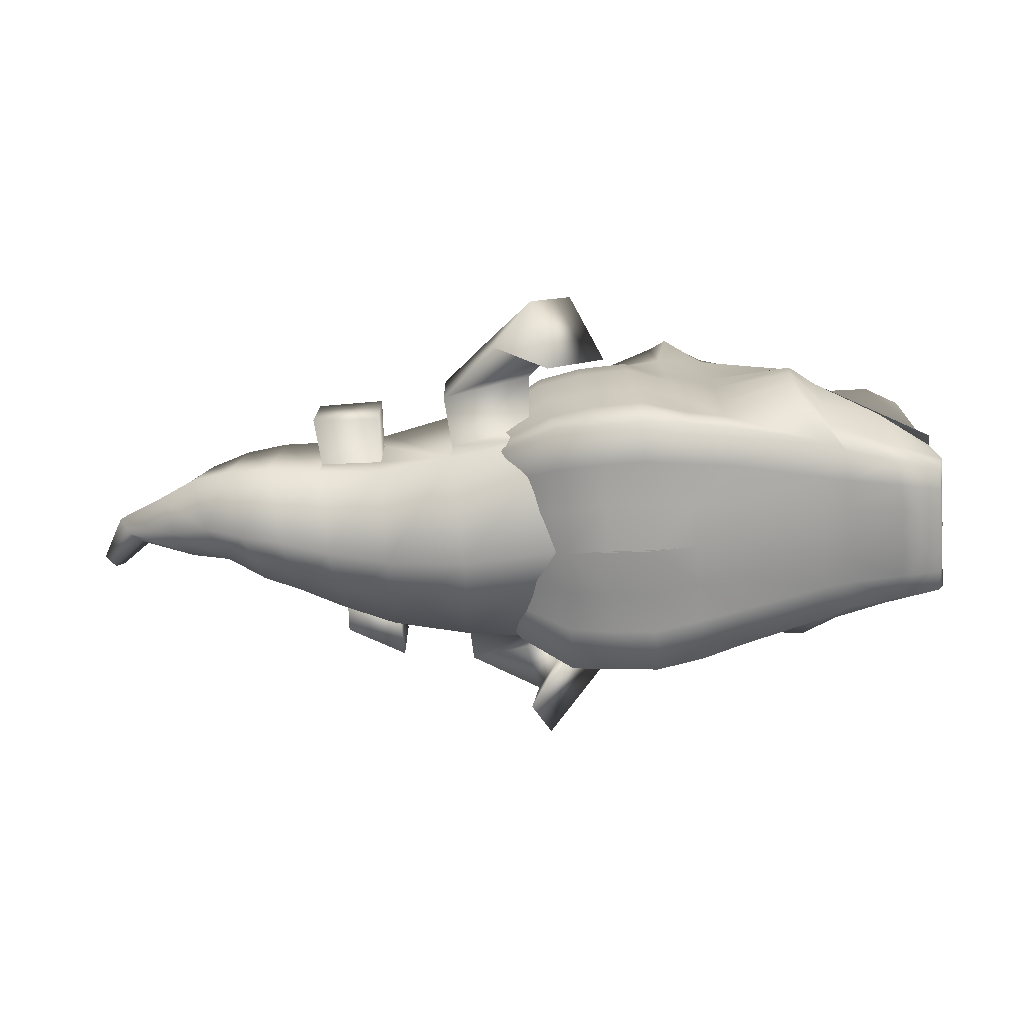
<metadata>
{"format":"obj","ext":"obj","renderer":"f3d","projection":"perspective","resolution":1024,"background":"white","views":[{"elev":-70.9,"azim":4.6,"up":"+Y"}]}
</metadata>
<code>
o croc0.004_Cube.007
v -0.9307 1.513 -2.684
v -0.9138 1.615 -2.695
v -0.8861 1.492 -2.808
v -0.8688 1.593 -2.819
v -0.3671 1.454 -2.965
v -0.529 1.46 -2.947
v -0.6403 1.475 -2.927
v -0.7189 1.477 -2.893
v -0.7797 1.474 -2.86
v -0.8318 1.479 -2.839
v -0.8173 1.613 -2.85
v -0.769 1.626 -2.868
v -0.7147 1.645 -2.897
v -0.6403 1.665 -2.927
v -0.529 1.681 -2.947
v -0.4097 1.696 -2.966
v -0.8718 1.497 -2.67
v -0.8092 1.488 -2.667
v -0.7319 1.482 -2.676
v -0.6403 1.475 -2.681
v -0.529 1.46 -2.661
v -0.3671 1.454 -2.64
v -0.4097 1.696 -2.641
v -0.529 1.681 -2.661
v -0.6403 1.665 -2.681
v -0.7277 1.65 -2.68
v -0.7993 1.639 -2.675
v -0.8575 1.631 -2.68
v -0.9849 1.53 -2.713
v -0.9688 1.606 -2.723
v -0.9441 1.51 -2.803
v -0.9279 1.586 -2.813
v -1.059 1.557 -2.751
v -1.044 1.592 -2.756
v -1.027 1.538 -2.784
v -1.011 1.573 -2.789
v -1.097 1.575 -2.818
v -1.088 1.592 -2.82
v -1.079 1.563 -2.831
v -1.07 1.58 -2.833
v -0.9098 1.459 -2.746
v -0.8926 1.626 -2.757
v -0.3958 1.782 -2.804
v -0.5198 1.757 -2.804
v -0.6373 1.728 -2.804
v -0.7203 1.698 -2.789
v -0.7845 1.672 -2.771
v -0.8385 1.655 -2.765
v -0.853 1.434 -2.754
v -0.7949 1.422 -2.763
v -0.7246 1.419 -2.785
v -0.6373 1.412 -2.804
v -0.5198 1.383 -2.804
v -0.3532 1.405 -2.803
v -0.966 1.488 -2.758
v -0.9497 1.612 -2.768
v -1.044 1.533 -2.767
v -1.028 1.59 -2.773
v -1.089 1.568 -2.824
v -1.079 1.595 -2.827
v -0.6403 1.607 -2.681
v -0.7291 1.595 -2.679
v -0.6403 1.525 -2.681
v -0.7308 1.525 -2.677
v -0.6403 1.641 -2.927
v -0.7153 1.621 -2.896
v -0.6403 1.553 -2.927
v -0.7172 1.543 -2.895
v -0.3532 1.405 -2.803
v -0.6403 1.607 -2.681
v -0.7291 1.595 -2.679
v -0.6403 1.525 -2.681
v -0.7308 1.525 -2.677
v -0.6403 1.641 -2.927
v -0.7153 1.621 -2.896
v -0.6403 1.553 -2.927
v -0.7172 1.543 -2.895
v -0.6373 1.614 -2.609
v -0.7326 1.599 -2.605
v -0.6373 1.513 -2.609
v -0.7344 1.513 -2.603
v -0.6373 1.657 -3.01
v -0.7177 1.632 -2.96
v -0.6373 1.547 -3.01
v -0.7198 1.535 -2.957
v -0.4097 1.612 -2.966
v -0.529 1.607 -2.947
v -0.4097 1.511 -2.966
v -0.529 1.516 -2.947
v -0.529 1.601 -2.661
v -0.4097 1.613 -2.641
v -0.529 1.516 -2.661
v -0.4097 1.52 -2.641
v -0.4418 1.597 -3.005
v -0.5266 1.594 -3.018
v -0.4418 1.526 -3.005
v -0.5266 1.529 -3.018
v -0.5346 1.605 -2.583
v -0.4041 1.618 -2.562
v -0.5346 1.512 -2.583
v -0.4041 1.516 -2.562
v -0.3899 1.588 -3.031
v -0.4274 1.585 -3.082
v -0.3899 1.535 -3.031
v -0.4274 1.537 -3.082
v -0.3329 1.634 -2.472
v -0.2883 1.593 -2.564
v -0.3927 1.551 -2.455
v -0.3753 1.473 -2.54
v -0.3213 1.594 -3.077
v -0.4137 1.529 -3.157
v -0.3495 1.521 -2.993
v -0.4394 1.463 -3.081
v -0.373 1.519 -2.536
v -0.4551 1.525 -2.514
v -0.4551 1.592 -2.514
v -0.373 1.615 -2.536
v -0.5011 1.506 -2.705
v -0.5107 1.702 -2.705
v -0.1145 1.402 -2.631
v 0.009395 1.409 -2.662
v 0.05253 1.398 -2.683
v 0.1806 1.382 -2.706
v 0.0313 1.663 -2.693
v 0.004009 1.649 -2.649
v -0.1739 1.814 -2.606
v -0.2047 1.823 -2.614
v -0.2711 1.802 -2.631
v -0.3281 1.801 -2.634
v -0.3789 1.792 -2.644
v -0.4517 1.755 -2.667
v -0.4468 1.447 -2.65
v -0.3704 1.404 -2.613
v -0.3049 1.396 -2.61
v -0.2435 1.388 -2.608
v -0.174 1.393 -2.618
v -0.5011 1.506 -2.771
v -0.5011 1.506 -2.738
v -0.5107 1.702 -2.738
v -0.5107 1.702 -2.771
v 0.1778 1.633 -2.804
v 0.1758 1.628 -2.75
v 0.1652 1.619 -2.678
v 0.03038 1.658 -2.763
v 0.03038 1.658 -2.72
v 0.001103 1.687 -2.761
v 0.001103 1.687 -2.718
v -0.1293 1.745 -2.754
v -0.1419 1.76 -2.687
v -0.1141 1.394 -2.746
v -0.1143 1.399 -2.689
v 0.01659 1.395 -2.76
v 0.01644 1.398 -2.717
v 0.05285 1.392 -2.765
v 0.05272 1.394 -2.724
v 0.1813 1.369 -2.773
v 0.1811 1.372 -2.739
v -0.4483 1.447 -2.754
v -0.4479 1.45 -2.703
v -0.37 1.396 -2.74
v -0.3704 1.404 -2.676
v -0.3044 1.385 -2.805
v -0.3046 1.389 -2.732
v -0.3049 1.396 -2.671
v -0.2429 1.377 -2.805
v -0.2431 1.381 -2.731
v -0.2434 1.388 -2.669
v -0.1735 1.385 -2.742
v -0.1739 1.392 -2.68
v -0.1934 1.846 -2.747
v -0.2007 1.847 -2.68
v -0.2601 1.803 -2.734
v -0.2674 1.803 -2.681
v -0.3285 1.802 -2.736
v -0.3282 1.801 -2.683
v -0.3896 1.791 -2.74
v -0.3821 1.792 -2.691
v -0.4643 1.747 -2.755
v -0.4639 1.749 -2.706
v -0.5105 1.539 -2.703
v -0.5195 1.573 -2.701
v -0.526 1.608 -2.7
v -0.5229 1.642 -2.701
v -0.5171 1.673 -2.703
v 0.1826 1.554 -2.703
v 0.1945 1.51 -2.701
v 0.1858 1.479 -2.705
v 0.1904 1.404 -2.704
v 0.01988 1.634 -2.653
v 0.0245 1.595 -2.631
v 0.02784 1.546 -2.616
v 0.03234 1.487 -2.631
v 0.0335 1.434 -2.652
v -0.00042 1.635 -2.629
v -0.005423 1.61 -2.607
v -0.005769 1.577 -2.596
v -0.008462 1.54 -2.595
v -0.008842 1.503 -2.6
v -0.1292 1.7 -2.61
v -0.1251 1.644 -2.624
v -0.1209 1.585 -2.621
v -0.1192 1.522 -2.627
v -0.1175 1.462 -2.631
v -0.1983 1.716 -2.605
v -0.1875 1.652 -2.612
v -0.1846 1.589 -2.607
v -0.1807 1.521 -2.613
v -0.1771 1.457 -2.618
v -0.2642 1.739 -2.619
v -0.2545 1.663 -2.592
v -0.2546 1.593 -2.584
v -0.2475 1.518 -2.593
v -0.2427 1.447 -2.596
v -0.3252 1.74 -2.622
v -0.3247 1.665 -2.596
v -0.3273 1.597 -2.588
v -0.3177 1.524 -2.596
v -0.3115 1.455 -2.6
v -0.3794 1.734 -2.635
v -0.3884 1.665 -2.608
v -0.3927 1.601 -2.601
v -0.3819 1.533 -2.608
v -0.3736 1.468 -2.613
v -0.4594 1.701 -2.659
v -0.4698 1.655 -2.652
v -0.474 1.605 -2.649
v -0.4643 1.553 -2.651
v -0.4509 1.502 -2.655
v 0.1904 1.404 -2.738
v 0.1991 1.467 -2.736
v 0.1945 1.51 -2.736
v 0.1809 1.589 -2.737
v 0.1904 1.404 -2.772
v 0.1991 1.463 -2.771
v 0.1945 1.51 -2.771
v 0.1809 1.589 -2.772
v -0.5171 1.673 -2.737
v -0.5229 1.642 -2.735
v -0.526 1.608 -2.734
v -0.5195 1.573 -2.735
v -0.5105 1.539 -2.737
v -0.5171 1.673 -2.77
v -0.5229 1.642 -2.769
v -0.526 1.608 -2.769
v -0.5195 1.573 -2.769
v -0.5105 1.539 -2.77
v -0.1764 1.841 -2.681
v 0.1252 1.669 -2.693
v 0.1434 1.692 -2.747
v 0.1222 1.644 -2.659
v -0.1265 1.768 -2.624
v -0.1825 1.764 -2.586
v -0.2053 1.746 -2.724
v -0.156 1.776 -2.781
v -0.124 1.804 -2.724
v -0.156 1.776 -2.666
v -0.1264 1.726 -2.724
v -0.1856 1.825 -2.724
v -0.1708 1.716 -2.724
v -0.193 1.753 -2.681
v -0.2152 1.79 -2.724
v -0.193 1.753 -2.767
v -0.1338 1.739 -2.767
v -0.1782 1.813 -2.767
v -0.1269 1.797 -2.767
v -0.09686 1.761 -2.724
v -0.1413 1.835 -2.724
v -0.1269 1.797 -2.681
v -0.1338 1.739 -2.681
v -0.1782 1.813 -2.681
v -0.167 1.732 -2.692
v -0.1999 1.787 -2.692
v -0.167 1.732 -2.756
v -0.1999 1.787 -2.756
v -0.1122 1.765 -2.692
v -0.1451 1.819 -2.692
v -0.1122 1.765 -2.756
v -0.1451 1.819 -2.756
v -0.1116 1.784 -2.724
v -0.1253 1.801 -2.704
v -0.1322 1.819 -2.724
v -0.1252 1.801 -2.742
v 0.1227 1.39 -2.695
v 0.1178 1.513 -2.661
v 0.1263 1.381 -2.733
v 0.1297 1.378 -2.77
v 0.1065 1.42 -2.676
v 0.1669 1.524 -2.708
v 0.08334 1.55 -2.655
v 0.1813 1.525 -2.733
v 0.03153 1.545 -2.621
v 0.1846 1.522 -2.77
v 0.1232 1.548 -2.678
v 0.01997 1.543 -2.622
v 0.1774 1.47 -2.708
v 0.1951 1.46 -2.77
v 0.09937 1.518 -2.654
v 0.1337 1.498 -2.674
v 0.1918 1.465 -2.733
v 0.02121 1.543 -2.622
v 0.1763 1.476 -2.708
v 0.1939 1.467 -2.77
v 0.09764 1.522 -2.654
v 0.1326 1.504 -2.674
v 0.1907 1.472 -2.733
v 0.159 1.661 -2.749
v 0.17 1.623 -2.711
v -0.5011 1.506 -2.902
v -0.5107 1.702 -2.902
v -0.1145 1.402 -2.976
v 0.009395 1.409 -2.945
v 0.05253 1.398 -2.925
v 0.1806 1.382 -2.901
v 0.0313 1.663 -2.914
v 0.004009 1.649 -2.958
v -0.1739 1.814 -3.001
v -0.2047 1.823 -2.994
v -0.2711 1.802 -2.977
v -0.3281 1.801 -2.973
v -0.3789 1.792 -2.963
v -0.4517 1.755 -2.94
v -0.4468 1.447 -2.957
v -0.3704 1.404 -2.994
v -0.3049 1.396 -2.997
v -0.2435 1.388 -3
v -0.174 1.393 -2.989
v -0.5011 1.506 -2.804
v -0.5011 1.506 -2.836
v -0.5011 1.506 -2.869
v -0.5107 1.702 -2.869
v -0.5107 1.702 -2.836
v -0.5107 1.702 -2.804
v 0.1778 1.633 -2.803
v 0.1758 1.628 -2.857
v 0.1652 1.619 -2.929
v 0.03038 1.658 -2.804
v 0.03038 1.658 -2.844
v 0.03038 1.658 -2.887
v 0.001103 1.687 -2.804
v 0.001103 1.687 -2.847
v 0.001103 1.687 -2.89
v -0.1322 1.762 -2.804
v -0.1293 1.745 -2.853
v -0.1419 1.76 -2.92
v -0.1139 1.391 -2.804
v -0.1141 1.394 -2.861
v -0.1143 1.399 -2.918
v 0.0167 1.393 -2.804
v 0.01659 1.395 -2.847
v 0.01644 1.398 -2.89
v 0.05295 1.39 -2.804
v 0.05285 1.392 -2.842
v 0.05272 1.394 -2.883
v 0.1813 1.368 -2.804
v 0.1813 1.369 -2.834
v 0.1811 1.372 -2.868
v -0.4484 1.446 -2.804
v -0.4483 1.447 -2.853
v -0.4479 1.45 -2.904
v -0.3698 1.392 -2.804
v -0.37 1.396 -2.867
v -0.3704 1.404 -2.931
v -0.3044 1.385 -2.803
v -0.3046 1.389 -2.875
v -0.3049 1.396 -2.936
v -0.2429 1.377 -2.803
v -0.2431 1.381 -2.876
v -0.2434 1.388 -2.938
v -0.1734 1.382 -2.804
v -0.1735 1.385 -2.866
v -0.1739 1.392 -2.927
v -0.1949 1.816 -2.804
v -0.1934 1.846 -2.86
v -0.2007 1.847 -2.927
v -0.2601 1.803 -2.804
v -0.2601 1.803 -2.873
v -0.2674 1.803 -2.927
v -0.3285 1.802 -2.804
v -0.3285 1.802 -2.872
v -0.3282 1.801 -2.924
v -0.3896 1.791 -2.804
v -0.3896 1.791 -2.867
v -0.3821 1.792 -2.916
v -0.4645 1.747 -2.804
v -0.4643 1.747 -2.852
v -0.4639 1.749 -2.901
v -0.5105 1.539 -2.904
v -0.5195 1.573 -2.906
v -0.526 1.608 -2.908
v -0.5229 1.642 -2.906
v -0.5171 1.673 -2.904
v 0.1826 1.554 -2.904
v 0.1945 1.51 -2.906
v 0.1858 1.479 -2.902
v 0.1904 1.404 -2.904
v 0.01988 1.634 -2.954
v 0.0245 1.595 -2.977
v 0.02784 1.546 -2.991
v 0.03234 1.487 -2.976
v 0.0335 1.434 -2.955
v -0.00042 1.635 -2.978
v -0.005423 1.61 -3
v -0.005769 1.577 -3.012
v -0.008462 1.54 -3.013
v -0.008842 1.503 -3.007
v -0.1292 1.7 -2.998
v -0.1251 1.644 -2.983
v -0.1209 1.585 -2.986
v -0.1192 1.522 -2.981
v -0.1175 1.462 -2.976
v -0.1983 1.716 -3.002
v -0.1875 1.652 -2.995
v -0.1846 1.589 -3
v -0.1807 1.521 -2.994
v -0.1771 1.457 -2.989
v -0.2642 1.739 -2.989
v -0.2545 1.663 -3.015
v -0.2546 1.593 -3.023
v -0.2475 1.518 -3.015
v -0.2427 1.447 -3.011
v -0.3252 1.74 -2.985
v -0.3247 1.665 -3.011
v -0.3273 1.597 -3.02
v -0.3177 1.524 -3.011
v -0.3115 1.455 -3.008
v -0.3794 1.734 -2.973
v -0.3884 1.665 -2.999
v -0.3927 1.601 -3.006
v -0.3819 1.533 -2.999
v -0.3736 1.468 -2.994
v -0.4594 1.701 -2.948
v -0.4698 1.655 -2.955
v -0.474 1.605 -2.958
v -0.4643 1.553 -2.956
v -0.4509 1.502 -2.953
v 0.1904 1.404 -2.869
v 0.1991 1.467 -2.871
v 0.1945 1.51 -2.871
v 0.1809 1.589 -2.87
v 0.1904 1.404 -2.835
v 0.1991 1.463 -2.836
v 0.1945 1.51 -2.836
v 0.1809 1.589 -2.835
v 0.1905 1.402 -2.804
v 0.1991 1.462 -2.804
v 0.1945 1.51 -2.804
v 0.1809 1.589 -2.804
v -0.5171 1.673 -2.871
v -0.5229 1.642 -2.872
v -0.526 1.608 -2.873
v -0.5195 1.573 -2.872
v -0.5105 1.539 -2.871
v -0.5171 1.673 -2.837
v -0.5229 1.642 -2.838
v -0.526 1.608 -2.838
v -0.5195 1.573 -2.838
v -0.5105 1.539 -2.837
v -0.5171 1.673 -2.804
v -0.5229 1.642 -2.804
v -0.526 1.608 -2.804
v -0.5195 1.573 -2.804
v -0.5105 1.539 -2.804
v -0.1764 1.841 -2.927
v 0.1252 1.669 -2.914
v 0.1434 1.692 -2.86
v 0.1222 1.644 -2.948
v 0.1548 1.683 -2.804
v -0.1265 1.768 -2.983
v -0.1825 1.764 -3.021
v -0.2053 1.746 -2.883
v -0.156 1.776 -2.826
v -0.124 1.804 -2.883
v -0.156 1.776 -2.941
v -0.1264 1.726 -2.883
v -0.1856 1.825 -2.883
v -0.1708 1.716 -2.883
v -0.193 1.753 -2.926
v -0.2152 1.79 -2.883
v -0.193 1.753 -2.84
v -0.1338 1.739 -2.84
v -0.1782 1.813 -2.84
v -0.1269 1.797 -2.84
v -0.09686 1.761 -2.883
v -0.1413 1.835 -2.883
v -0.1269 1.797 -2.926
v -0.1338 1.739 -2.926
v -0.1782 1.813 -2.926
v -0.167 1.732 -2.915
v -0.1999 1.787 -2.915
v -0.167 1.732 -2.851
v -0.1999 1.787 -2.851
v -0.1122 1.765 -2.915
v -0.1451 1.819 -2.915
v -0.1122 1.765 -2.851
v -0.1451 1.819 -2.851
v -0.1116 1.784 -2.883
v -0.1253 1.801 -2.903
v -0.1322 1.819 -2.883
v -0.1252 1.801 -2.865
v 0.1227 1.39 -2.912
v 0.1178 1.513 -2.946
v 0.1263 1.381 -2.874
v 0.1297 1.378 -2.838
v 0.1065 1.42 -2.931
v 0.127 1.377 -2.804
v 0.1669 1.524 -2.9
v 0.08334 1.55 -2.952
v 0.1813 1.525 -2.874
v 0.03153 1.545 -2.986
v 0.1846 1.522 -2.838
v 0.1232 1.548 -2.929
v 0.1868 1.521 -2.804
v 0.01997 1.543 -2.985
v 0.1774 1.47 -2.9
v 0.1951 1.46 -2.838
v 0.09937 1.518 -2.953
v 0.1337 1.498 -2.933
v 0.1918 1.465 -2.874
v 0.1973 1.46 -2.804
v 0.02121 1.543 -2.985
v 0.1763 1.476 -2.9
v 0.1939 1.467 -2.838
v 0.09764 1.522 -2.953
v 0.1326 1.504 -2.933
v 0.1907 1.472 -2.874
v 0.1961 1.467 -2.804
v 0.159 1.661 -2.859
v 0.17 1.623 -2.897
f 4 3 31 32
f 17 28 2 1
f 48 42 2 28
f 43 44 24 23
f 44 45 25 24
f 45 46 26 25
f 46 47 27 26
f 47 48 28 27
f 41 49 17 1
f 49 50 18 17
f 50 51 19 18
f 51 52 20 19
f 52 53 21 20
f 53 54 22 21
f 22 93 92 21
f 21 92 90 24 25 61 63 20
f 20 63 64 19
f 19 64 62 26 27 18
f 18 27 28 17
f 3 4 11 10
f 10 11 12 9
f 9 12 13 66 68 8
f 8 68 67 7
f 7 67 65 14 15 87 89 6
f 6 89 88 5
f 56 32 36 58
f 1 2 30 29
f 42 4 32 56
f 41 1 29 55
f 36 35 39 40
f 55 29 33 57
f 32 31 35 36
f 29 30 34 33
f 59 60 40 39
f 33 34 38 37
f 58 36 40 60
f 57 33 37 59
f 35 57 59 39
f 34 58 60 38
f 37 38 60 59
f 31 55 57 35
f 3 41 55 31
f 2 42 56 30
f 30 56 58 34
f 6 5 54 53
f 7 6 53 52
f 8 7 52 51
f 9 8 51 50
f 10 9 50 49
f 3 10 49 41
f 12 11 48 47
f 13 12 47 46
f 14 13 46 45
f 15 14 45 44
f 16 15 44 43
f 11 4 42 48
f 62 61 25 26
f 61 62 71 70
f 65 66 13 14
f 62 64 73 71
f 72 70 78 80
f 73 72 80 81
f 67 68 77 76
f 65 67 76 74
f 64 63 72 73
f 63 61 70 72
f 68 66 75 77
f 66 65 74 75
f 81 80 78 79
f 84 85 83 82
f 77 75 83 85
f 75 74 82 83
f 71 73 81 79
f 70 71 79 78
f 76 77 85 84
f 74 76 84 82
f 115 114 109 108
f 86 87 15 16
f 91 90 98 99
f 90 91 23 24
f 93 91 99 101
f 95 94 102 103
f 89 87 95 97
f 87 86 94 95
f 92 93 101 100
f 90 92 100 98
f 88 89 97 96
f 86 88 96 94
f 105 103 111 113
f 116 115 108 106
f 96 97 105 104
f 94 96 104 102
f 114 117 107 109
f 117 116 106 107
f 97 95 103 105
f 112 113 111 110
f 103 102 110 111
f 104 105 113 112
f 102 104 112 110
f 107 106 108 109
f 99 98 116 117
f 101 99 117 114
f 98 100 115 116
f 100 101 114 115
f 224 131 119 184
f 179 139 119 131
f 145 147 125 124
f 147 149 251 125
f 169 151 120 136
f 151 153 121 120
f 153 155 122 121
f 155 285 283 122
f 189 124 125 194
f 194 125 251 199
f 138 159 132 118
f 159 161 133 132
f 161 164 134 133
f 164 167 135 134
f 167 169 136 135
f 149 247 126
f 171 173 128 127
f 173 175 129 128
f 175 177 130 129
f 177 179 131 130
f 199 252 204
f 204 127 128 209
f 209 128 129 214
f 214 129 130 219
f 219 130 131 224
f 381 384 178 176
f 176 178 179 177
f 378 381 176 174
f 174 176 177 175
f 375 378 174 172
f 172 174 175 173
f 372 375 172 170
f 170 172 173 171
f 342 372 170 148
f 165 369 168 166
f 166 168 169 167
f 162 165 166 163
f 163 166 167 164
f 360 162 163 160
f 160 163 164 161
f 357 360 160 158
f 158 160 161 159
f 327 357 158 137
f 137 158 159 138
f 188 123 157 229
f 229 157 156 233
f 233 156 354 444
f 351 505 286 154
f 154 286 285 155
f 348 351 154 152
f 152 154 155 153
f 345 348 152 150
f 150 152 153 151
f 369 345 150 168
f 168 150 151 169
f 339 342 148 146
f 146 148 149 147
f 336 339 146 144
f 144 146 147 145
f 141 467 249 306 142
f 384 332 140 178
f 178 140 139 179
f 184 119 139 237
f 237 139 140 242
f 242 140 332 458
f 137 246 462 327
f 246 245 461 462
f 245 244 460 461
f 244 243 459 460
f 243 242 458 459
f 138 241 246 137
f 241 240 245 246
f 240 239 244 245
f 239 238 243 244
f 238 237 242 243
f 118 180 241 138
f 180 181 240 241
f 181 182 239 240
f 182 183 238 239
f 183 184 237 238
f 142 236 447 141
f 236 235 446 447
f 234 233 444 445
f 143 232 236 142 307
f 232 231 235 236
f 230 229 233 234
f 185 186 231 232
f 187 188 229 230
f 133 223 228 132
f 223 222 227 228
f 222 221 226 227
f 221 220 225 226
f 220 219 224 225
f 134 218 223 133
f 218 217 222 223
f 217 216 221 222
f 216 215 220 221
f 215 214 219 220
f 135 213 218 134
f 213 212 217 218
f 212 211 216 217
f 211 210 215 216
f 210 209 214 215
f 136 208 213 135
f 208 207 212 213
f 207 206 211 212
f 206 205 210 211
f 205 204 209 210
f 120 203 208 136
f 203 202 207 208
f 202 201 206 207
f 201 200 205 206
f 200 199 204 205
f 121 198 203 120
f 198 197 202 203
f 197 196 201 202
f 196 195 200 201
f 195 194 199 200
f 122 193 198 121
f 193 192 197 198
f 192 191 196 197
f 191 190 195 196
f 190 189 194 195
f 123 188 287 283
f 188 187 284 287
f 186 185 189 190
f 132 228 180 118
f 228 227 181 180
f 227 226 182 181
f 226 225 183 182
f 225 224 184 183
f 126 247 171 127
f 247 170 171
f 248 249 144 145
f 250 248 145 124
f 249 467 336 144
f 251 149 126
f 199 251 126
f 127 252 126
f 204 252 127
f 126 252 199
f 148 170 247 149
f 190 191 186
f 287 284 192 193
f 285 286 156 157
f 283 287 193 122
f 286 505 354 156
f 283 285 157 123
f 192 284 191
f 248 250 143
f 250 185 143
f 232 143 185
f 250 124 189
f 189 185 250
f 307 306 249 248 143
f 431 391 309 321
f 386 321 309 330
f 338 314 315 341
f 341 315 468 344
f 371 326 310 347
f 347 310 311 350
f 350 311 312 353
f 353 312 500 502
f 396 401 315 314
f 401 406 468 315
f 329 308 322 359
f 359 322 323 362
f 362 323 324 365
f 365 324 325 368
f 368 325 326 371
f 344 316 463
f 374 317 318 377
f 377 318 319 380
f 380 319 320 383
f 383 320 321 386
f 406 411 469
f 411 416 318 317
f 416 421 319 318
f 421 426 320 319
f 426 431 321 320
f 381 382 385 384
f 382 383 386 385
f 378 379 382 381
f 379 380 383 382
f 375 376 379 378
f 376 377 380 379
f 372 373 376 375
f 373 374 377 376
f 342 343 373 372
f 366 367 370 369
f 367 368 371 370
f 363 364 367 366
f 364 365 368 367
f 360 361 364 363
f 361 362 365 364
f 357 358 361 360
f 358 359 362 361
f 327 328 358 357
f 328 329 359 358
f 395 436 356 313
f 436 440 355 356
f 440 444 354 355
f 351 352 503 505
f 352 353 502 503
f 348 349 352 351
f 349 350 353 352
f 345 346 349 348
f 346 347 350 349
f 369 370 346 345
f 370 371 347 346
f 339 340 343 342
f 340 341 344 343
f 336 337 340 339
f 337 338 341 340
f 333 334 527 465 467
f 384 385 331 332
f 385 386 330 331
f 391 448 330 309
f 448 453 331 330
f 453 458 332 331
f 328 327 462 457
f 457 462 461 456
f 456 461 460 455
f 455 460 459 454
f 454 459 458 453
f 329 328 457 452
f 452 457 456 451
f 451 456 455 450
f 450 455 454 449
f 449 454 453 448
f 308 329 452 387
f 387 452 451 388
f 388 451 450 389
f 389 450 449 390
f 390 449 448 391
f 334 333 447 443
f 443 447 446 442
f 441 445 444 440
f 335 528 334 443 439
f 439 443 442 438
f 437 441 440 436
f 392 439 438 393
f 394 437 436 395
f 323 322 435 430
f 430 435 434 429
f 429 434 433 428
f 428 433 432 427
f 427 432 431 426
f 324 323 430 425
f 425 430 429 424
f 424 429 428 423
f 423 428 427 422
f 422 427 426 421
f 325 324 425 420
f 420 425 424 419
f 419 424 423 418
f 418 423 422 417
f 417 422 421 416
f 326 325 420 415
f 415 420 419 414
f 414 419 418 413
f 413 418 417 412
f 412 417 416 411
f 310 326 415 410
f 410 415 414 409
f 409 414 413 408
f 408 413 412 407
f 407 412 411 406
f 311 310 410 405
f 405 410 409 404
f 404 409 408 403
f 403 408 407 402
f 402 407 406 401
f 312 311 405 400
f 400 405 404 399
f 399 404 403 398
f 398 403 402 397
f 397 402 401 396
f 313 500 504 395
f 395 504 501 394
f 393 397 396 392
f 322 308 387 435
f 435 387 388 434
f 434 388 389 433
f 433 389 390 432
f 432 390 391 431
f 316 317 374 463
f 463 374 373
f 464 338 337 465
f 466 314 338 464
f 465 337 336 467
f 468 316 344
f 406 316 468
f 317 316 469
f 411 317 469
f 316 406 469
f 343 344 463 373
f 397 393 398
f 504 400 399 501
f 502 356 355 503
f 500 312 400 504
f 503 355 354 505
f 500 313 356 502
f 399 398 501
f 464 335 466
f 466 335 392
f 439 392 335
f 466 396 314
f 396 466 392
f 528 335 464 465 527
f 253 259 271 260
f 253 260 272 261
f 253 261 274 262
f 253 262 273 259
f 254 263 273 262
f 254 262 274 264
f 254 264 278 265
f 254 265 277 263
f 256 269 275 268
f 256 268 276 270
f 256 270 272 260
f 256 260 271 269
f 257 259 273 263
f 257 263 277 266
f 257 266 275 269
f 257 269 271 259
f 258 267 278 264
f 258 264 274 261
f 258 261 272 270
f 258 270 276 267
f 279 280 268 275 266
f 282 279 266 277 265
f 281 282 265 278 267
f 280 281 267 276 268
f 303 289 291 300
f 304 301 288 293
f 303 304 293 289
f 305 290 288 301
f 526 512 292 302
f 302 292 290 305
f 470 477 488 476
f 470 478 489 477
f 470 479 491 478
f 470 476 490 479
f 471 479 490 480
f 471 481 491 479
f 471 482 495 481
f 471 480 494 482
f 473 485 492 486
f 473 487 493 485
f 473 477 489 487
f 473 486 488 477
f 474 480 490 476
f 474 483 494 480
f 474 486 492 483
f 474 476 488 486
f 475 481 495 484
f 475 478 491 481
f 475 487 489 478
f 475 484 493 487
f 496 483 492 485 497
f 499 482 494 483 496
f 498 484 495 482 499
f 497 485 493 484 498
f 523 520 509 507
f 524 511 506 521
f 523 507 511 524
f 525 521 506 508
f 526 522 510 512
f 522 525 508 510
f 142 306 307
f 255 279 282
f 255 282 281
f 255 281 280
f 255 280 279
f 334 528 527
f 472 499 496
f 472 498 499
f 472 497 498
f 472 496 497
f 296 302 305 299
f 519 526 302 296
f 299 305 301 295
f 297 298 304 303
f 298 295 301 304
f 297 303 300 294
f 515 518 525 522
f 519 515 522 526
f 518 514 521 525
f 516 523 524 517
f 517 524 521 514
f 516 513 520 523
l 54 69

</code>
